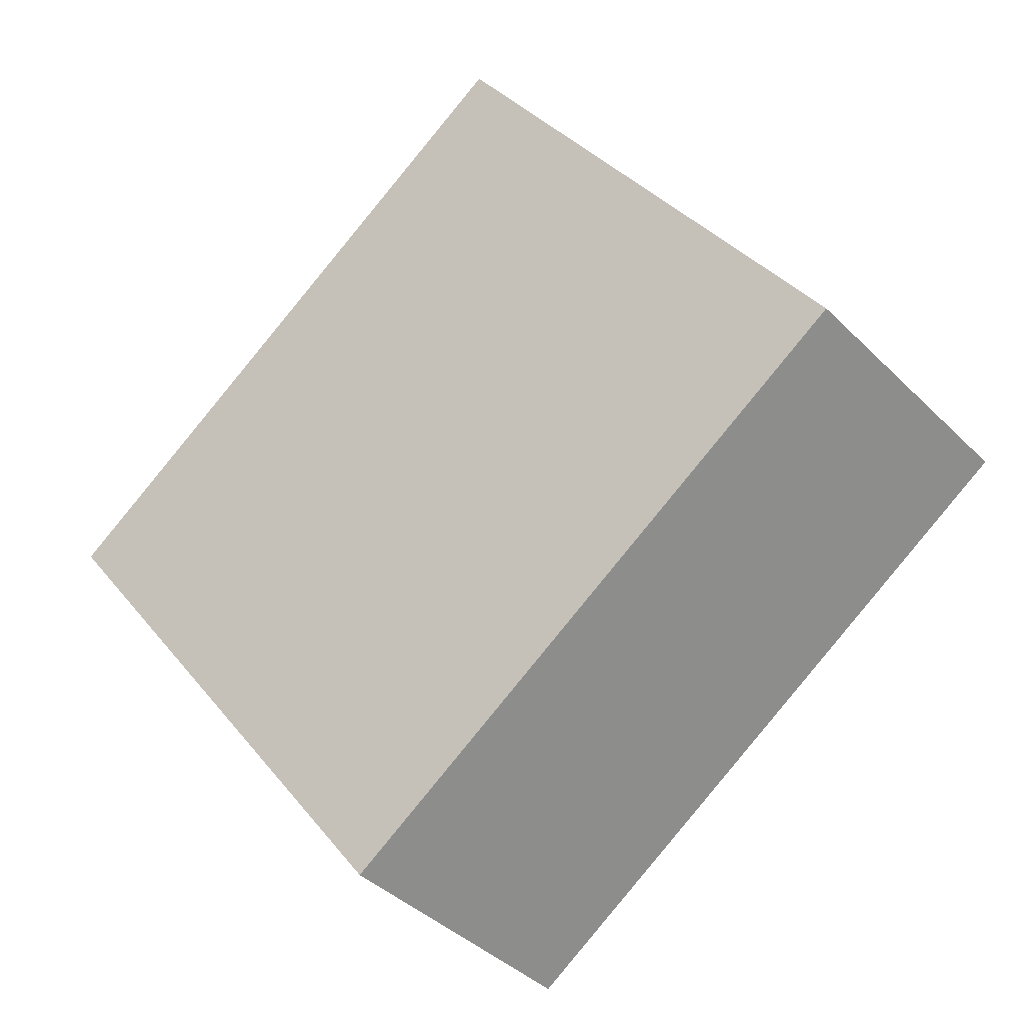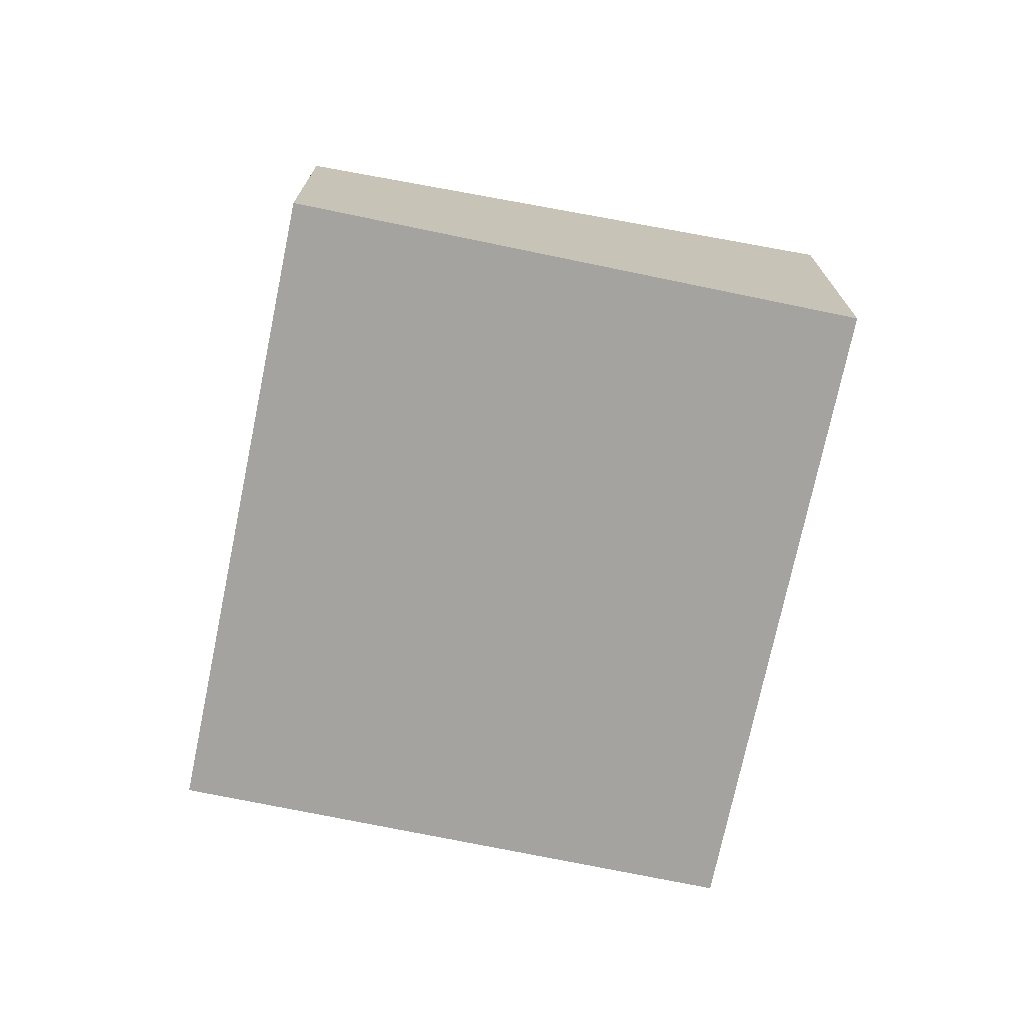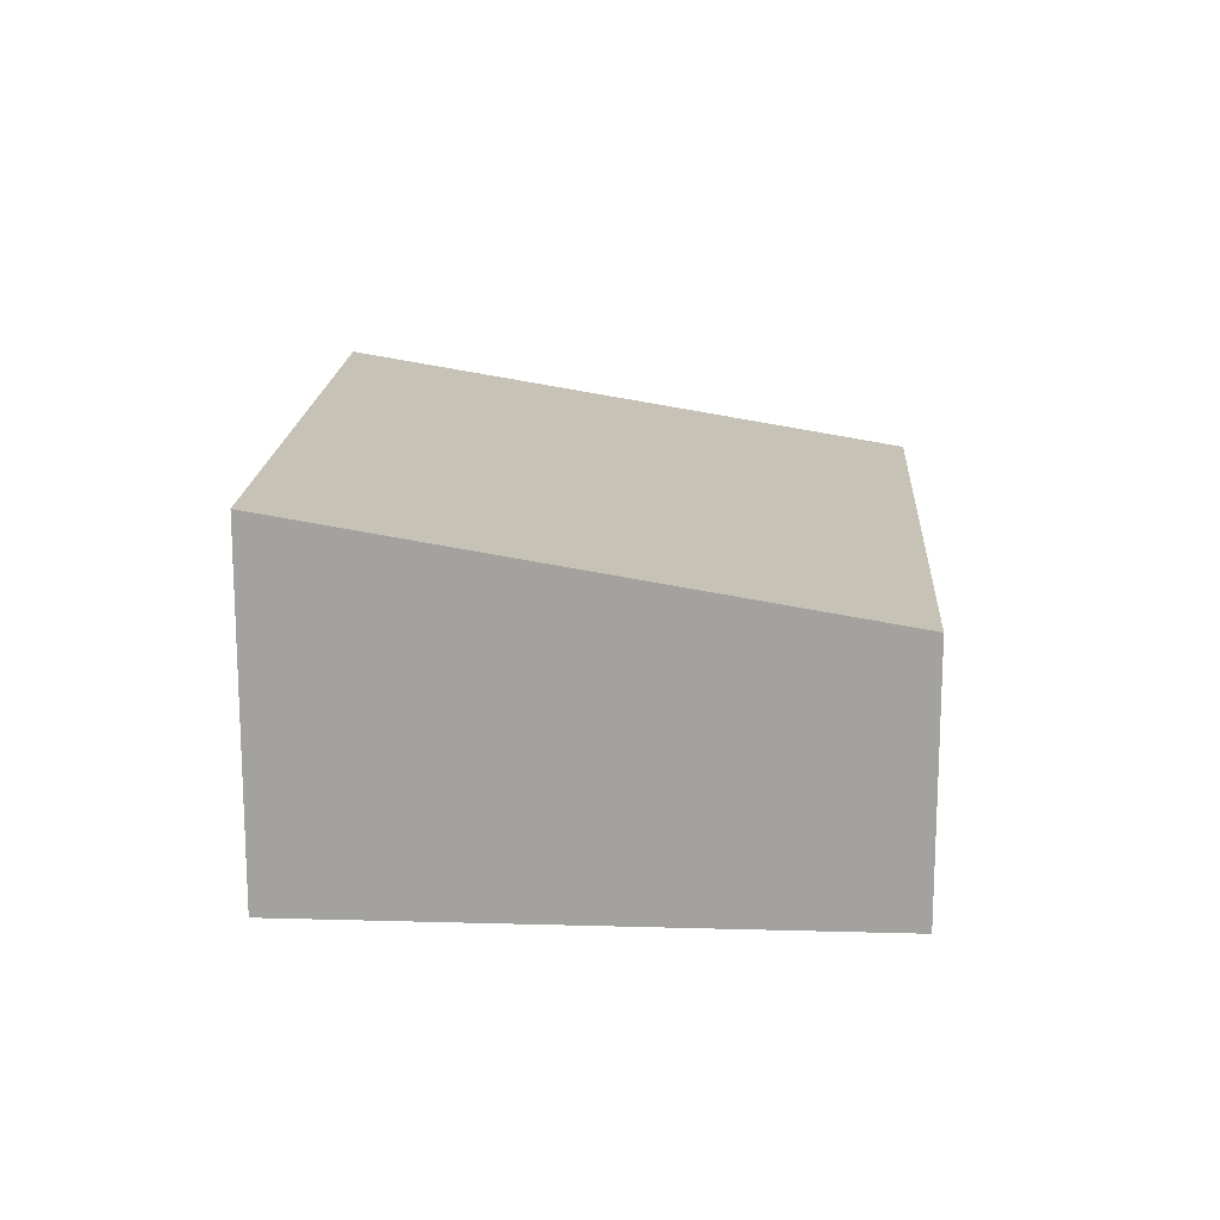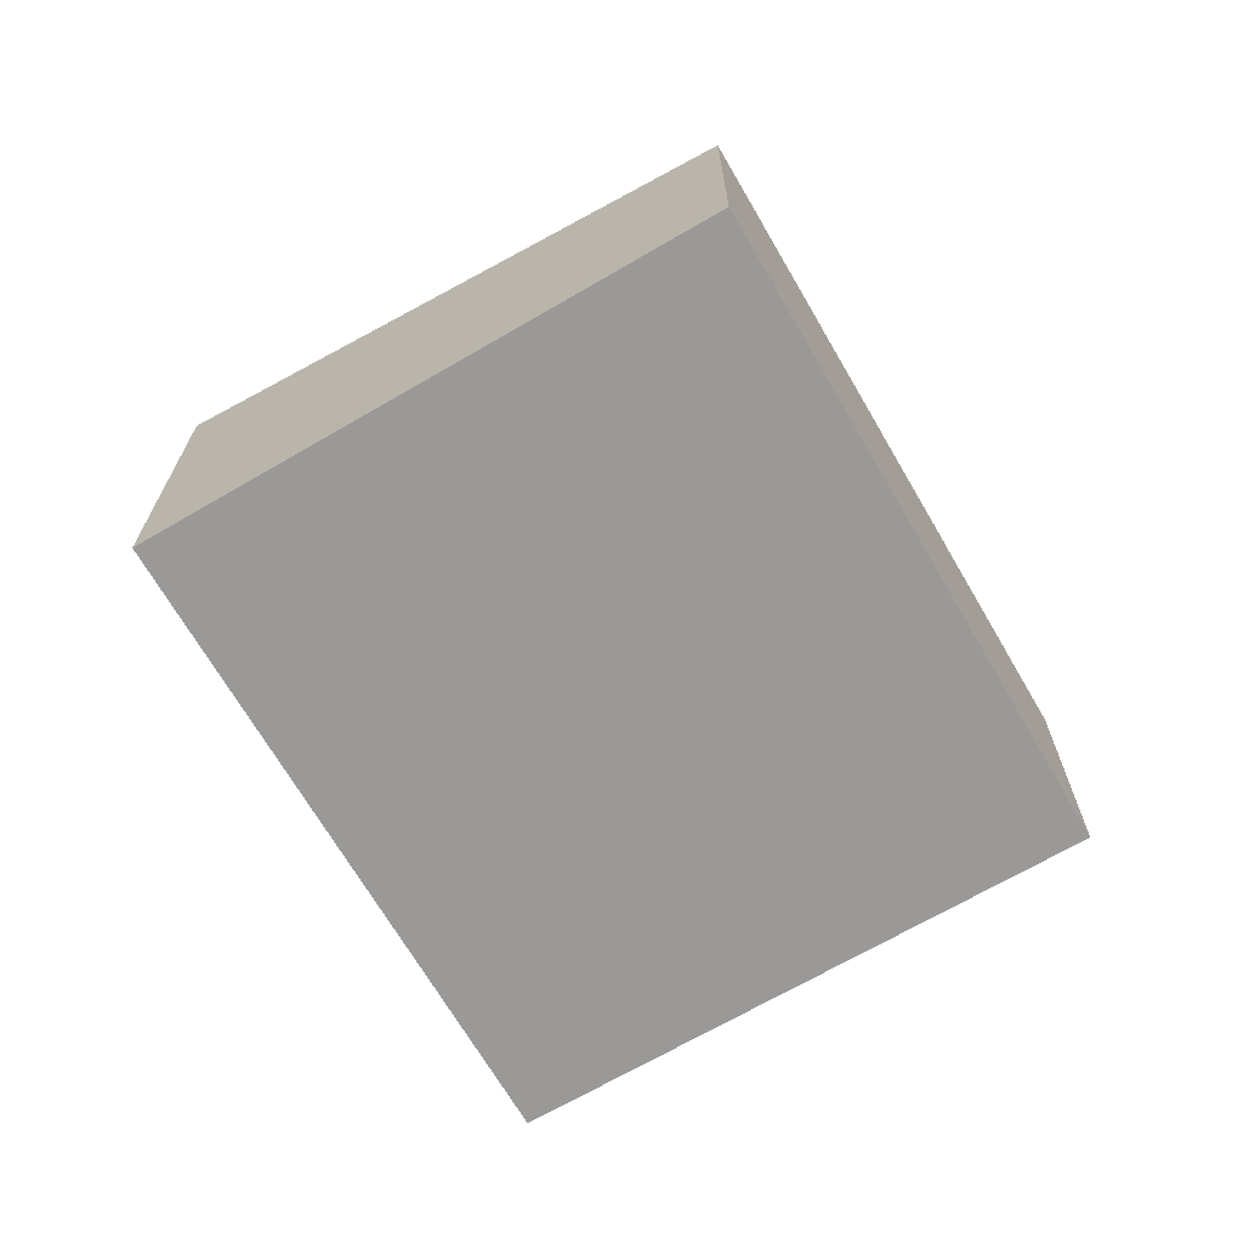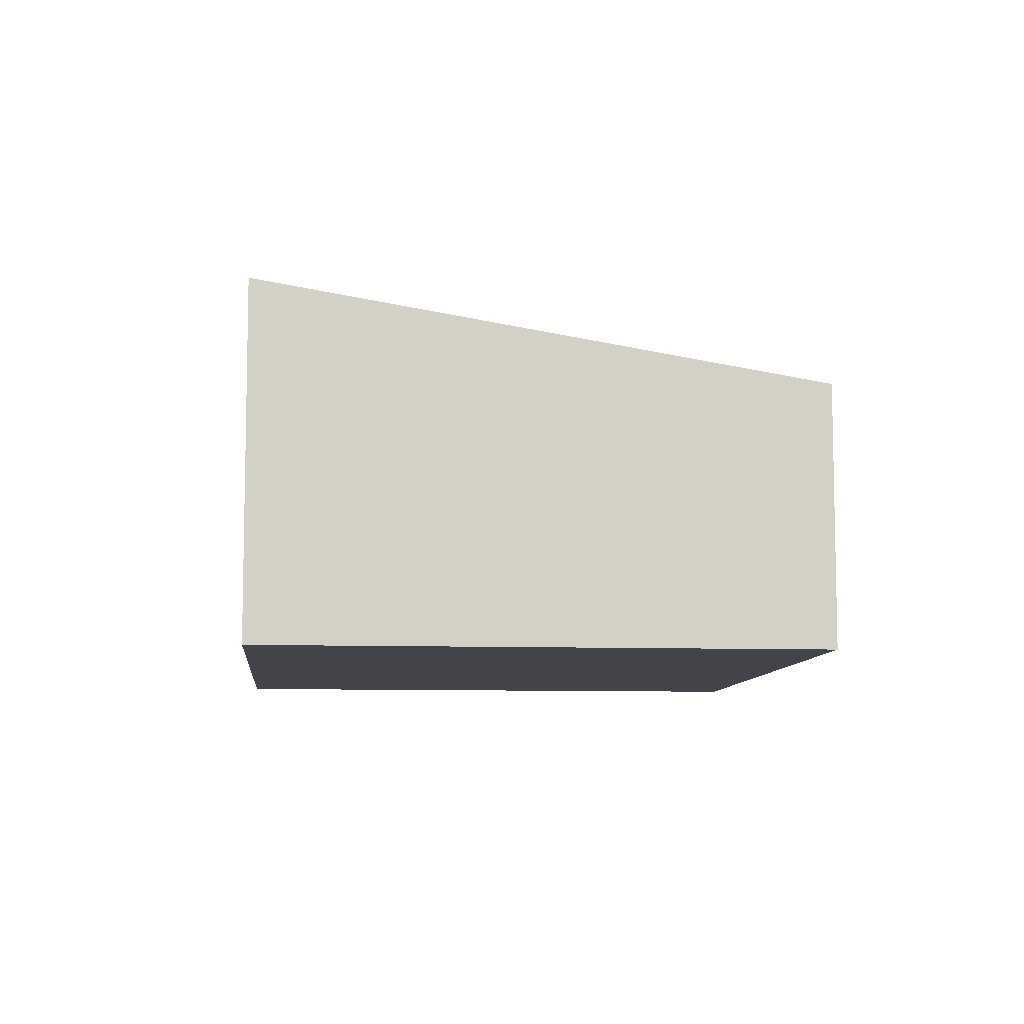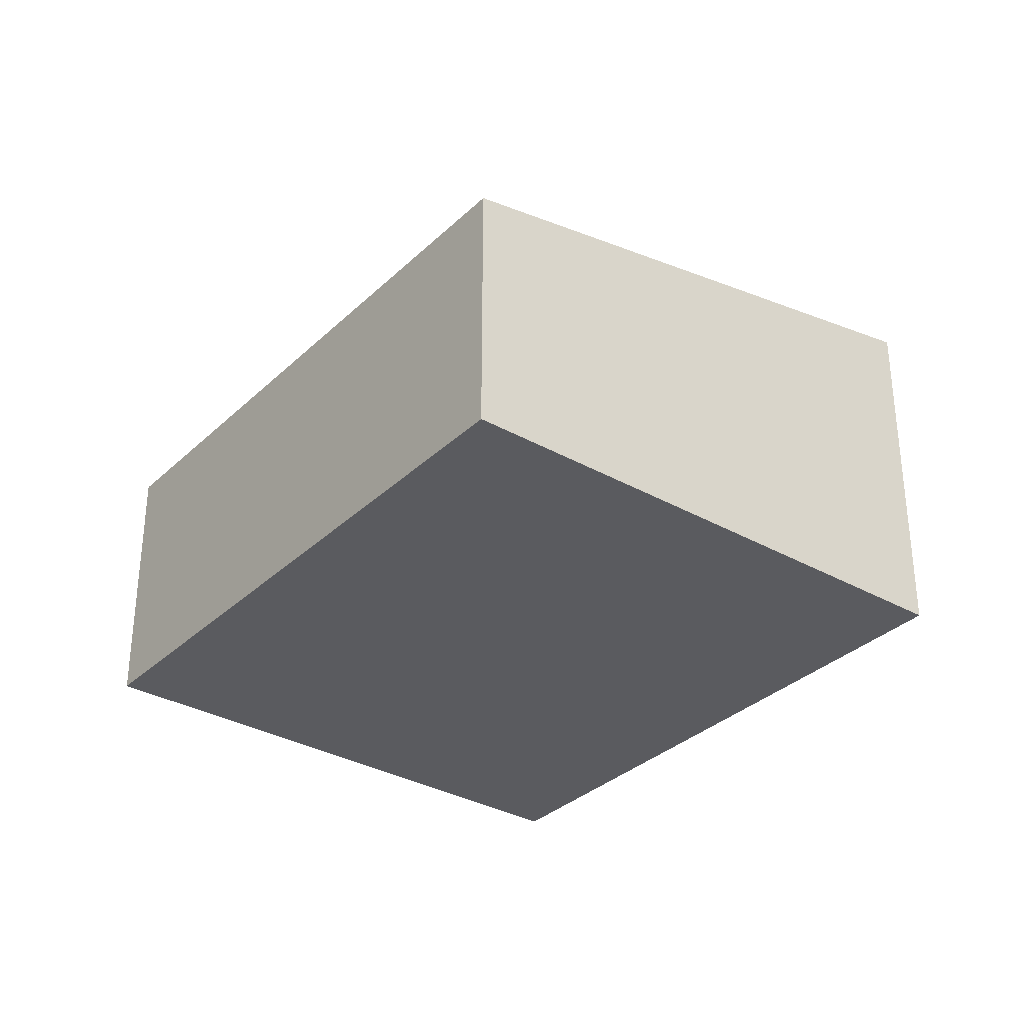
<metadata>
{"format":"obj","ext":"obj","renderer":"f3d","projection":"perspective","resolution":1024,"background":"white","views":[{"elev":-40.4,"azim":-140.1,"up":"+Z"},{"elev":-73.0,"azim":-67.4,"up":"+Y"},{"elev":17.0,"azim":127.6,"up":"+Y"},{"elev":-69.1,"azim":154.5,"up":"+Y"},{"elev":-8.4,"azim":118.9,"up":"+Y"},{"elev":-32.9,"azim":-93.7,"up":"+Y"}]}
</metadata>
<code>
v  4.683 2.311 -3.193
v  2.843 3.137 4.171
v  7.527 3.137 0.977
v  0 2.311 1.415e-16
v  7.527 -5.982e-17 0.977
v  4.683 1.955e-16 -3.193
v  0 0 0
v  2.843 -2.554e-16 4.171
g defaultobject
f 1 2 3
f 2 1 4
f 5 1 3
f 1 5 6
f 6 4 1
f 4 6 7
f 4 8 2
f 8 4 7
f 8 3 2
f 3 8 5
f 8 6 5
f 6 8 7

</code>
